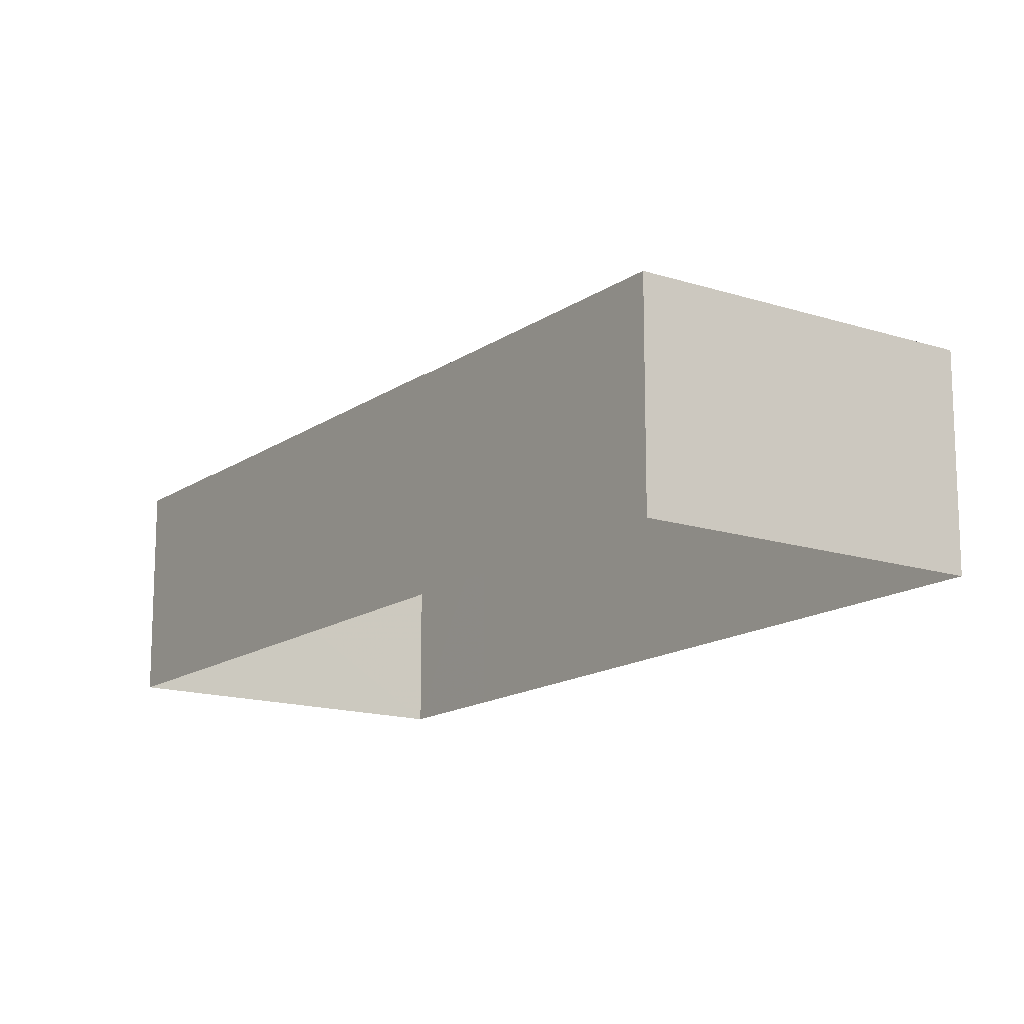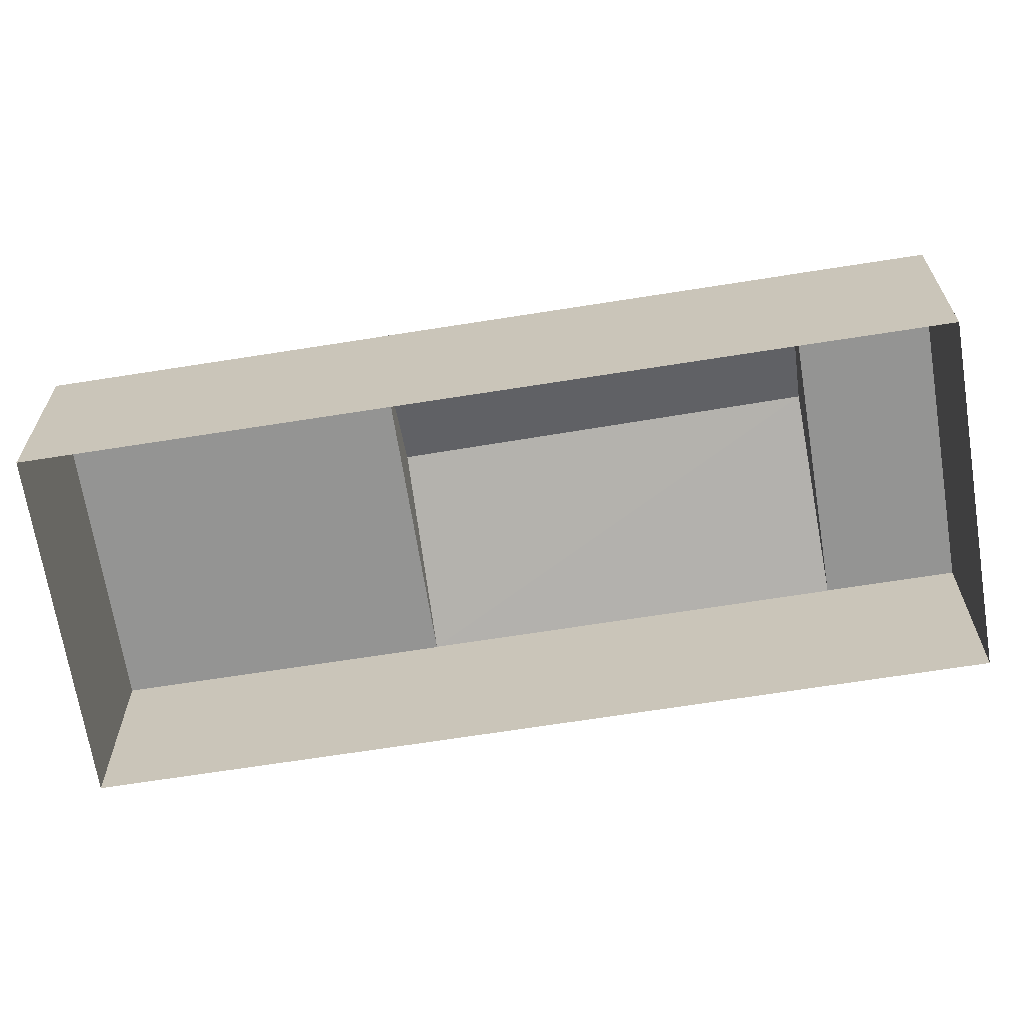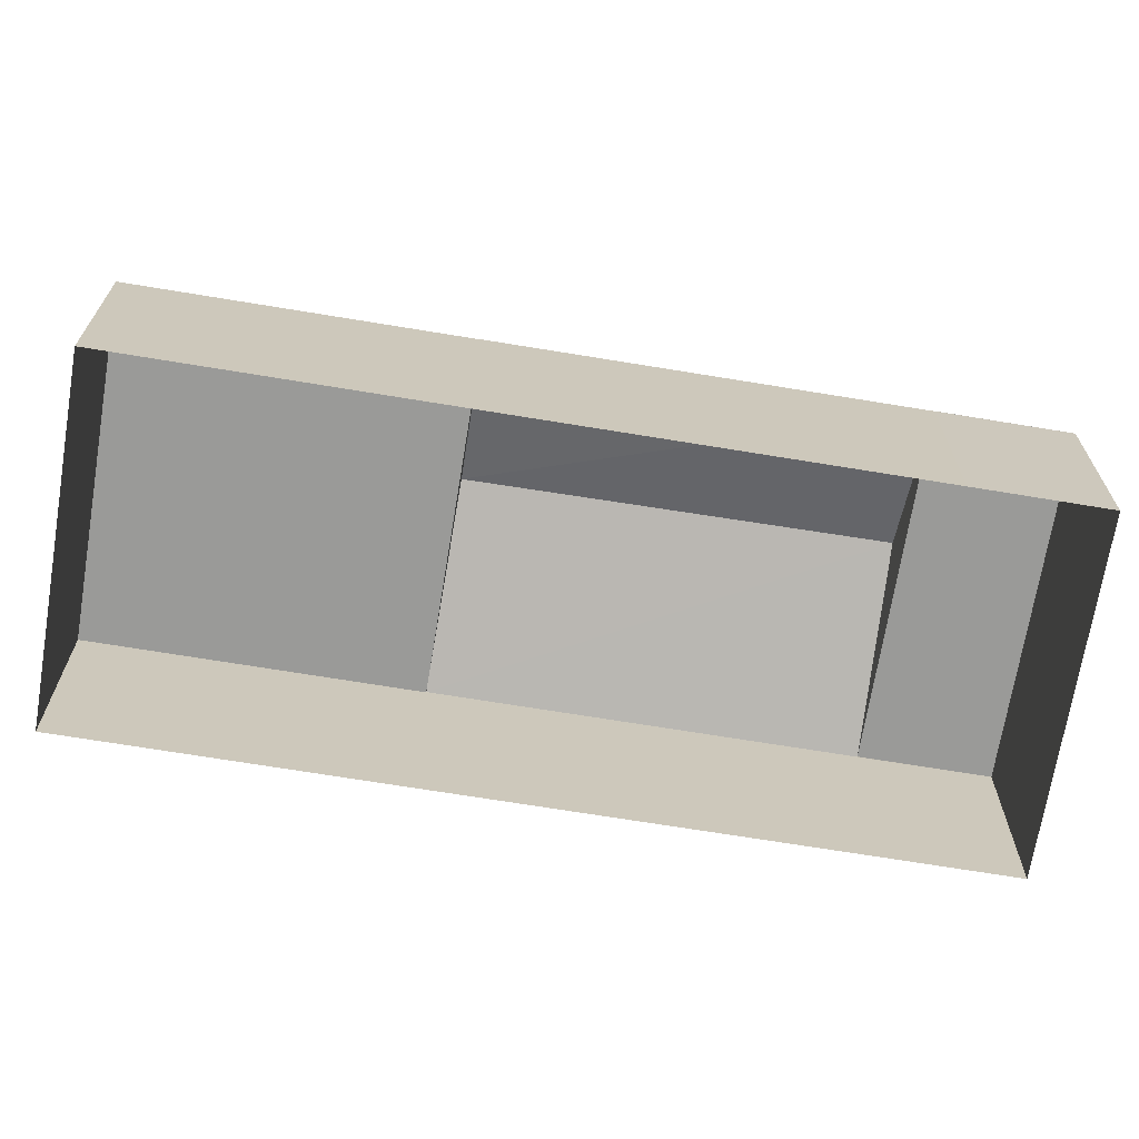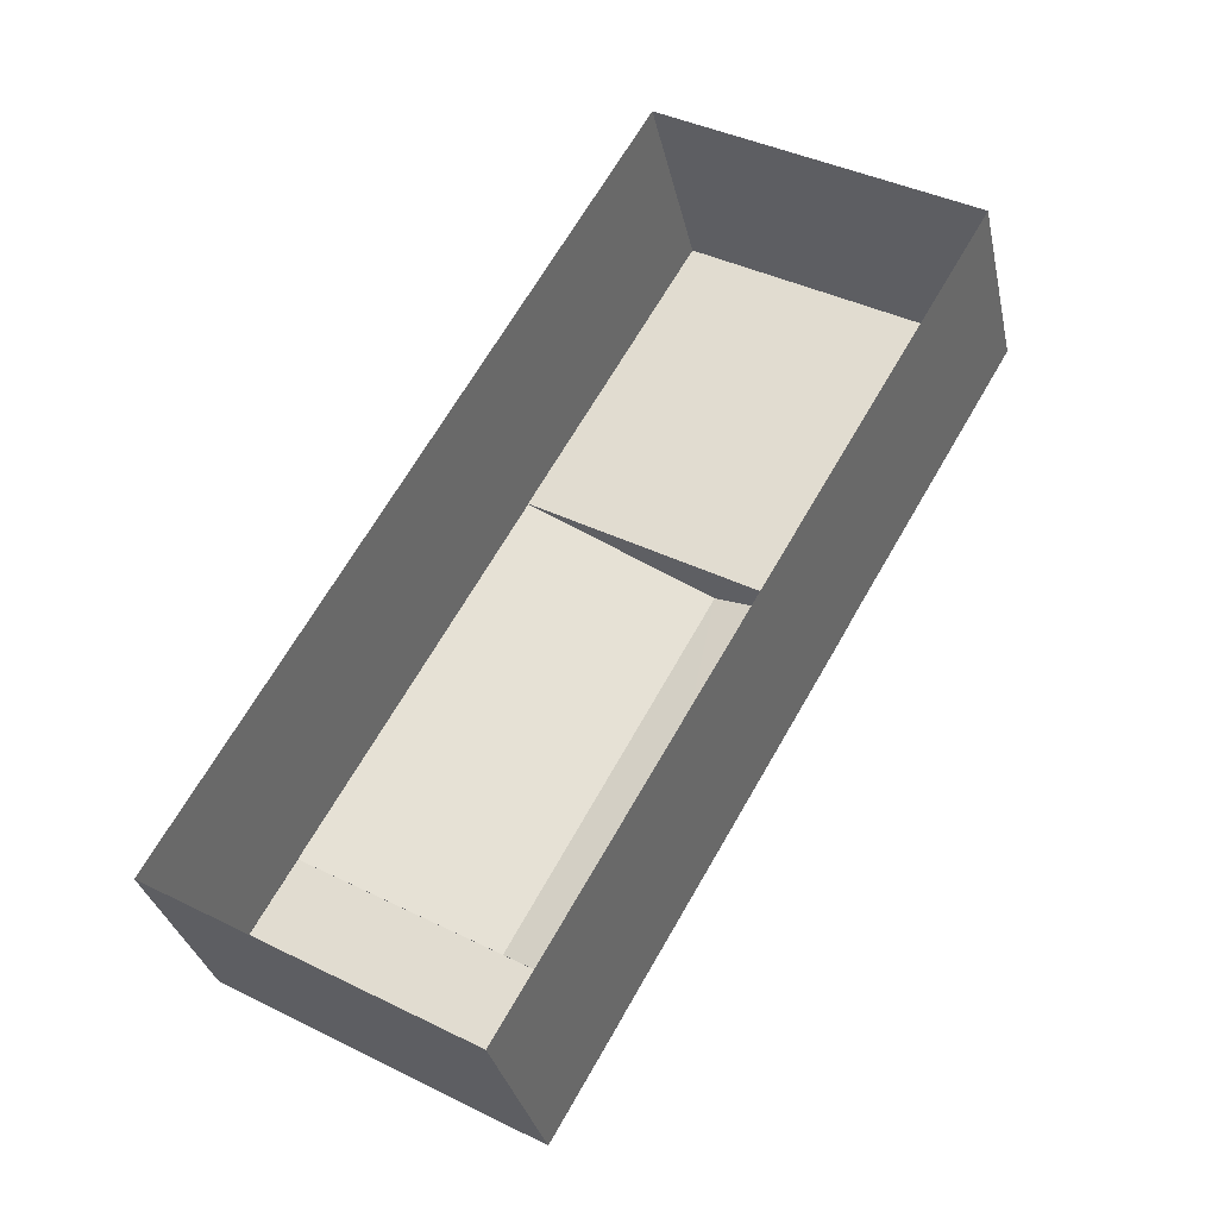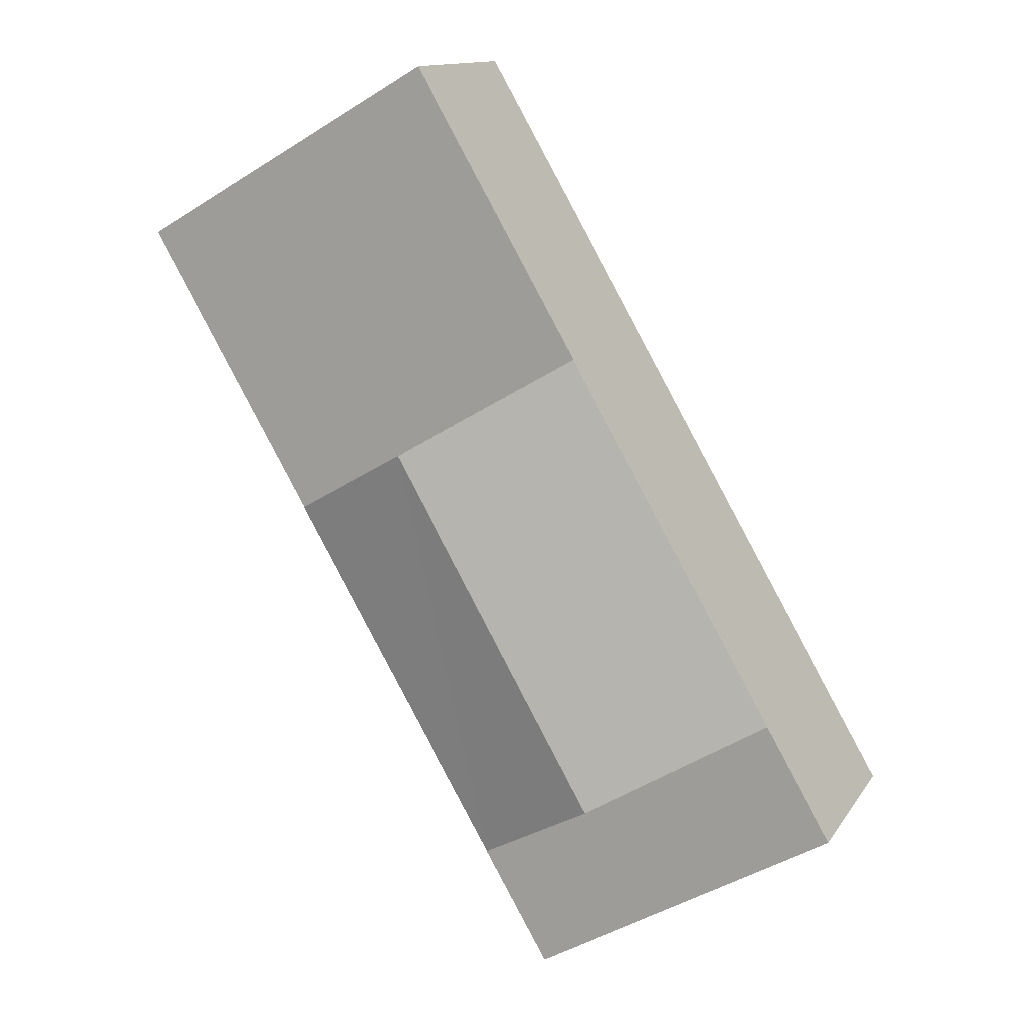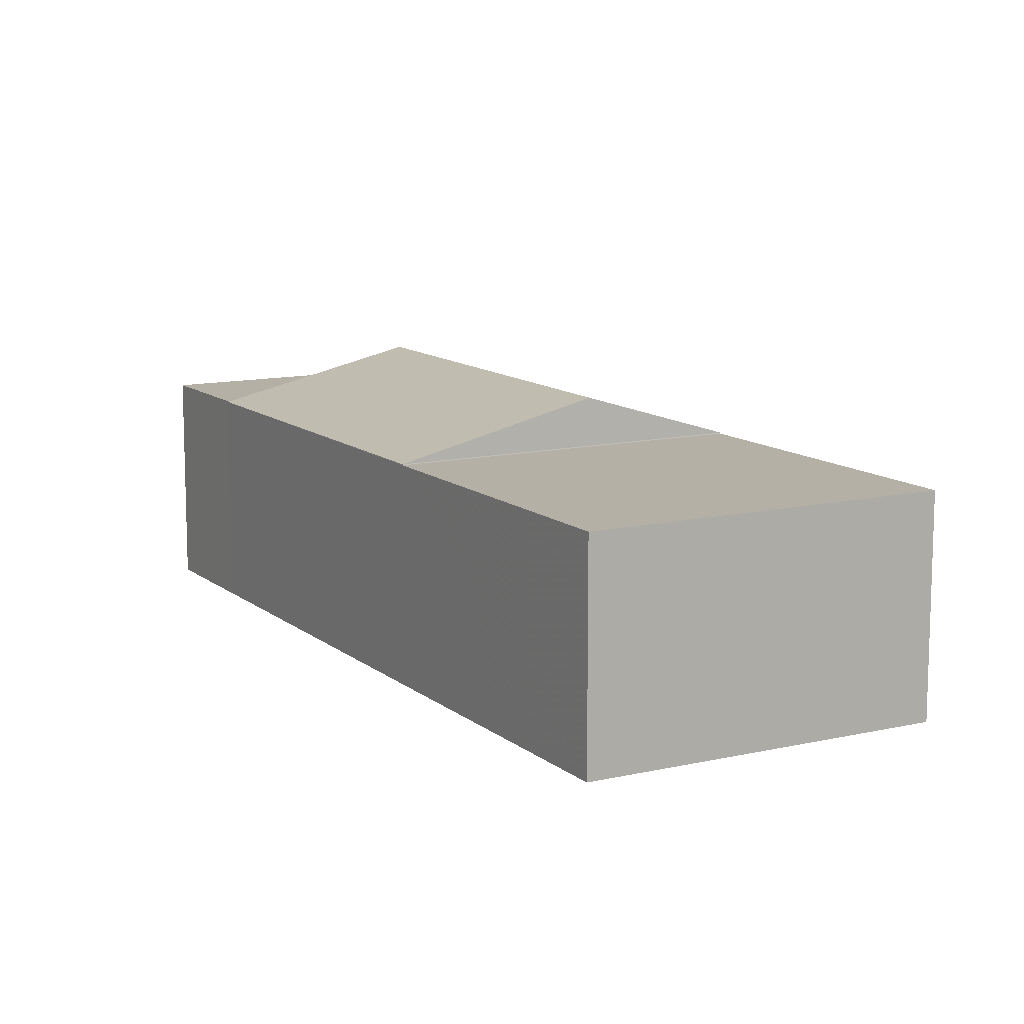
<metadata>
{"format":"obj","ext":"obj","renderer":"f3d","projection":"perspective","resolution":1024,"background":"white","views":[{"elev":-15.0,"azim":175.3,"up":"+Z"},{"elev":-67.0,"azim":-50.8,"up":"+Z"},{"elev":-69.2,"azim":-69.2,"up":"+Z"},{"elev":-31.9,"azim":-168.0,"up":"+Y"},{"elev":13.0,"azim":21.1,"up":"+Y"},{"elev":11.7,"azim":-179.0,"up":"+Z"}]}
</metadata>
<code>
v -1.236e+04 -3.752e+04 17.79
v -1.236e+04 -3.752e+04 17.79
v -1.236e+04 -3.752e+04 17.79
v -1.237e+04 -3.752e+04 17.79
v -1.236e+04 -3.753e+04 17.79
v -1.235e+04 -3.753e+04 17.79
v -1.236e+04 -3.753e+04 17.79
v -1.236e+04 -3.753e+04 17.79
v -1.236e+04 -3.752e+04 21.03
v -1.236e+04 -3.752e+04 21.03
v -1.237e+04 -3.752e+04 21.03
v -1.236e+04 -3.752e+04 21.03
v -1.236e+04 -3.752e+04 21.04
v -1.236e+04 -3.753e+04 21.04
v -1.236e+04 -3.752e+04 21.76
v -1.236e+04 -3.753e+04 21.76
v -1.236e+04 -3.752e+04 21.04
v -1.236e+04 -3.753e+04 21.04
v -1.236e+04 -3.753e+04 21.05
v -1.236e+04 -3.753e+04 21.05
v -1.236e+04 -3.753e+04 21.05
v -1.235e+04 -3.753e+04 21.05
f 1 2 3
f 4 1 3
f 5 6 7
f 2 5 8
f 3 2 8
f 5 7 8
f 9 10 11
f 9 12 10
f 13 14 15
f 14 16 15
f 17 15 16
f 18 17 16
f 19 20 21
f 22 19 21
f 10 1 4
f 11 10 4
f 12 2 1
f 10 12 1
f 9 4 3
f 9 11 4
f 3 8 9
f 8 14 9
f 14 13 9
f 16 14 18
f 15 17 13
f 2 12 5
f 5 12 18
f 12 17 18
f 9 13 17
f 12 9 17
f 14 7 21
f 21 20 14
f 8 7 14
f 22 21 7
f 6 22 7
f 5 18 6
f 6 18 22
f 18 19 22
f 20 18 14
f 20 19 18

</code>
